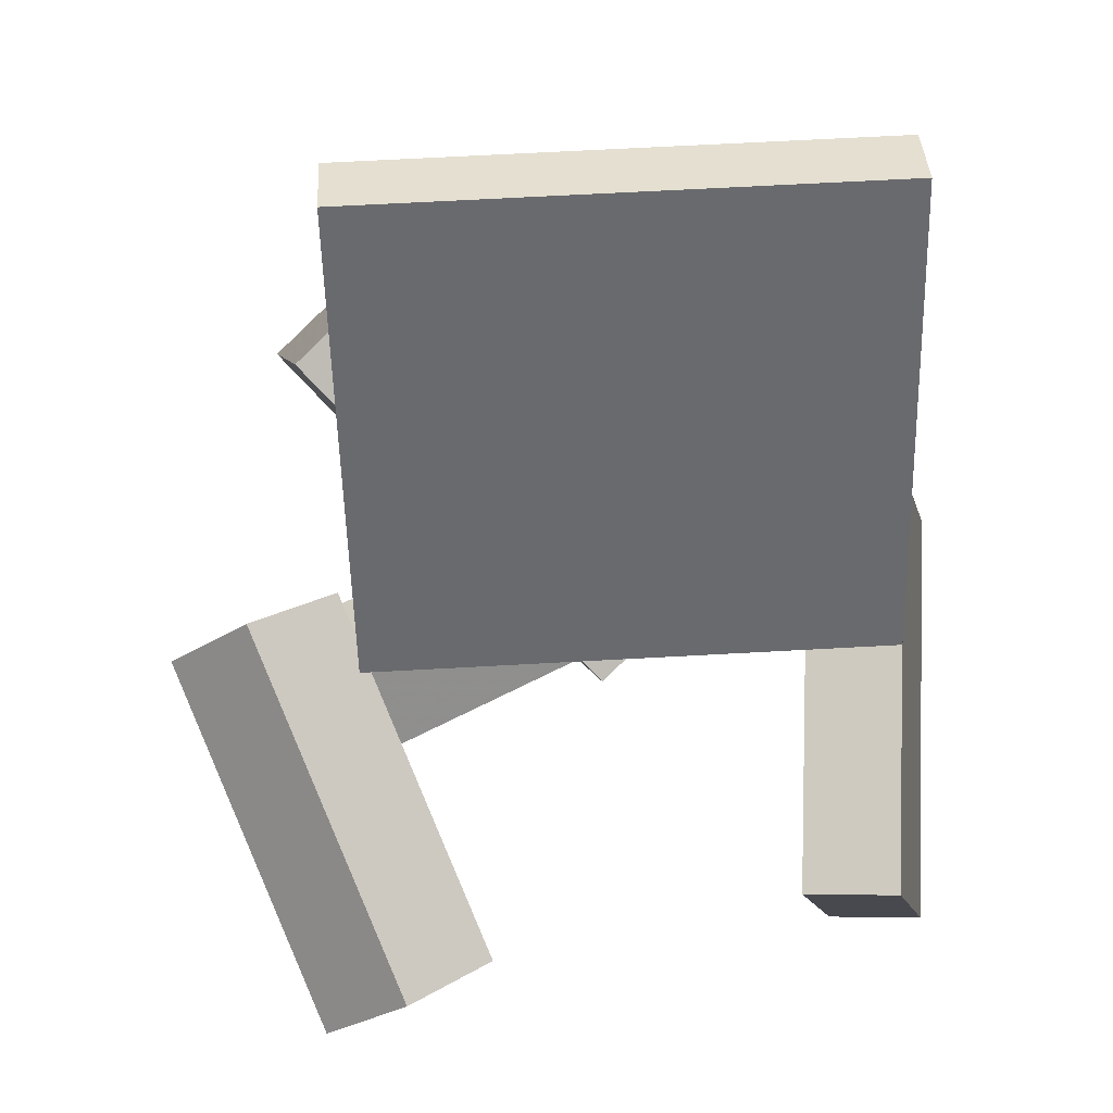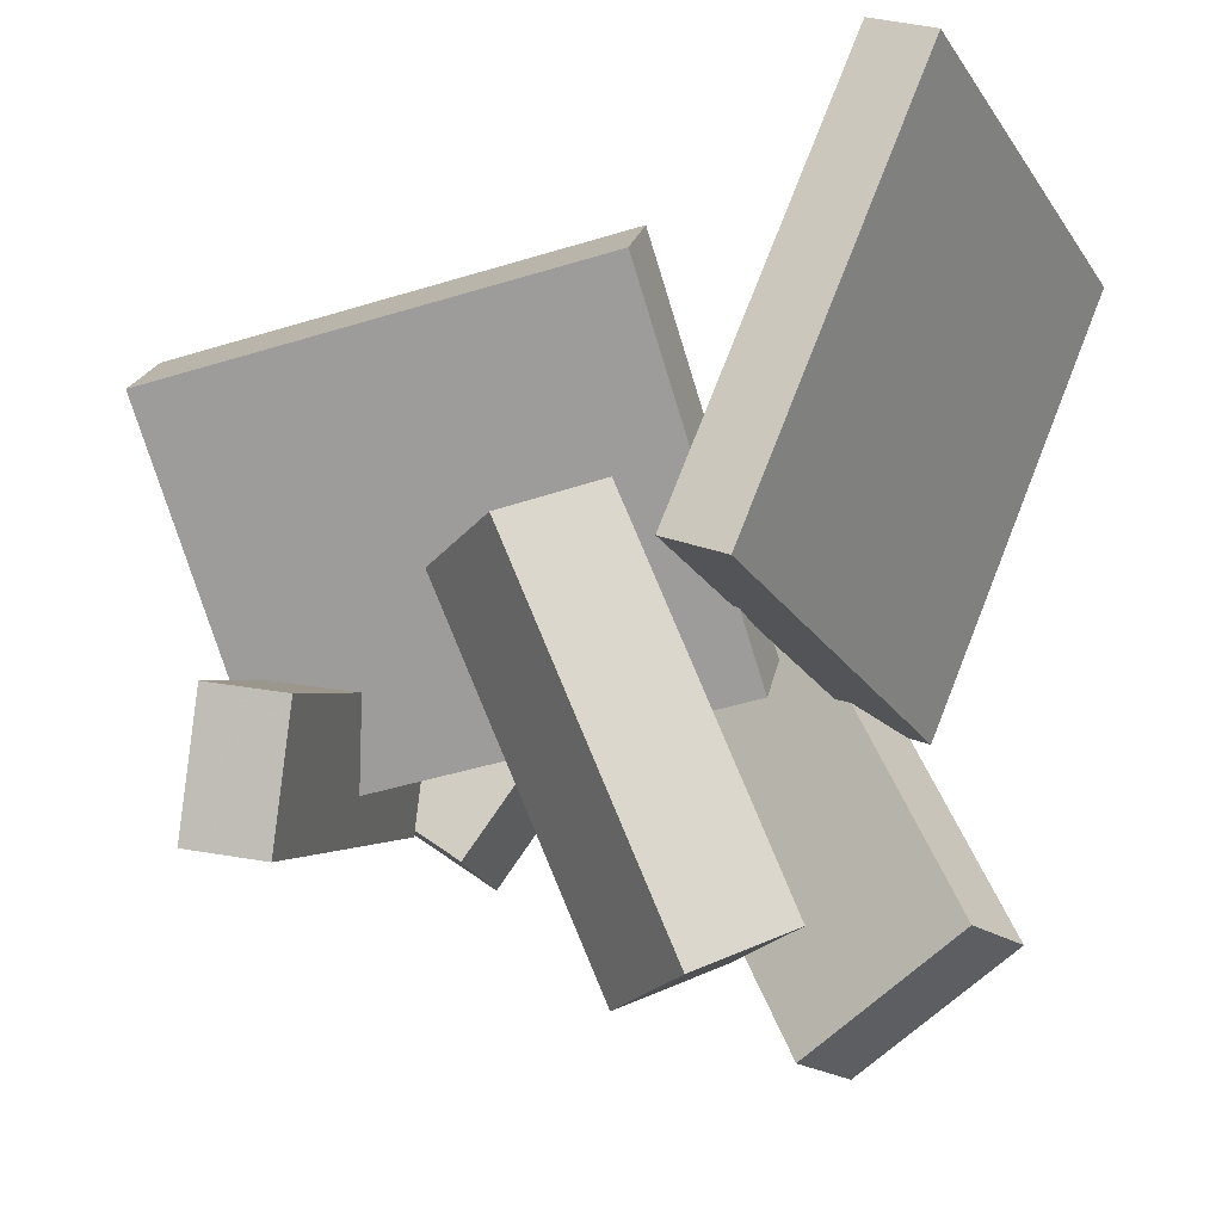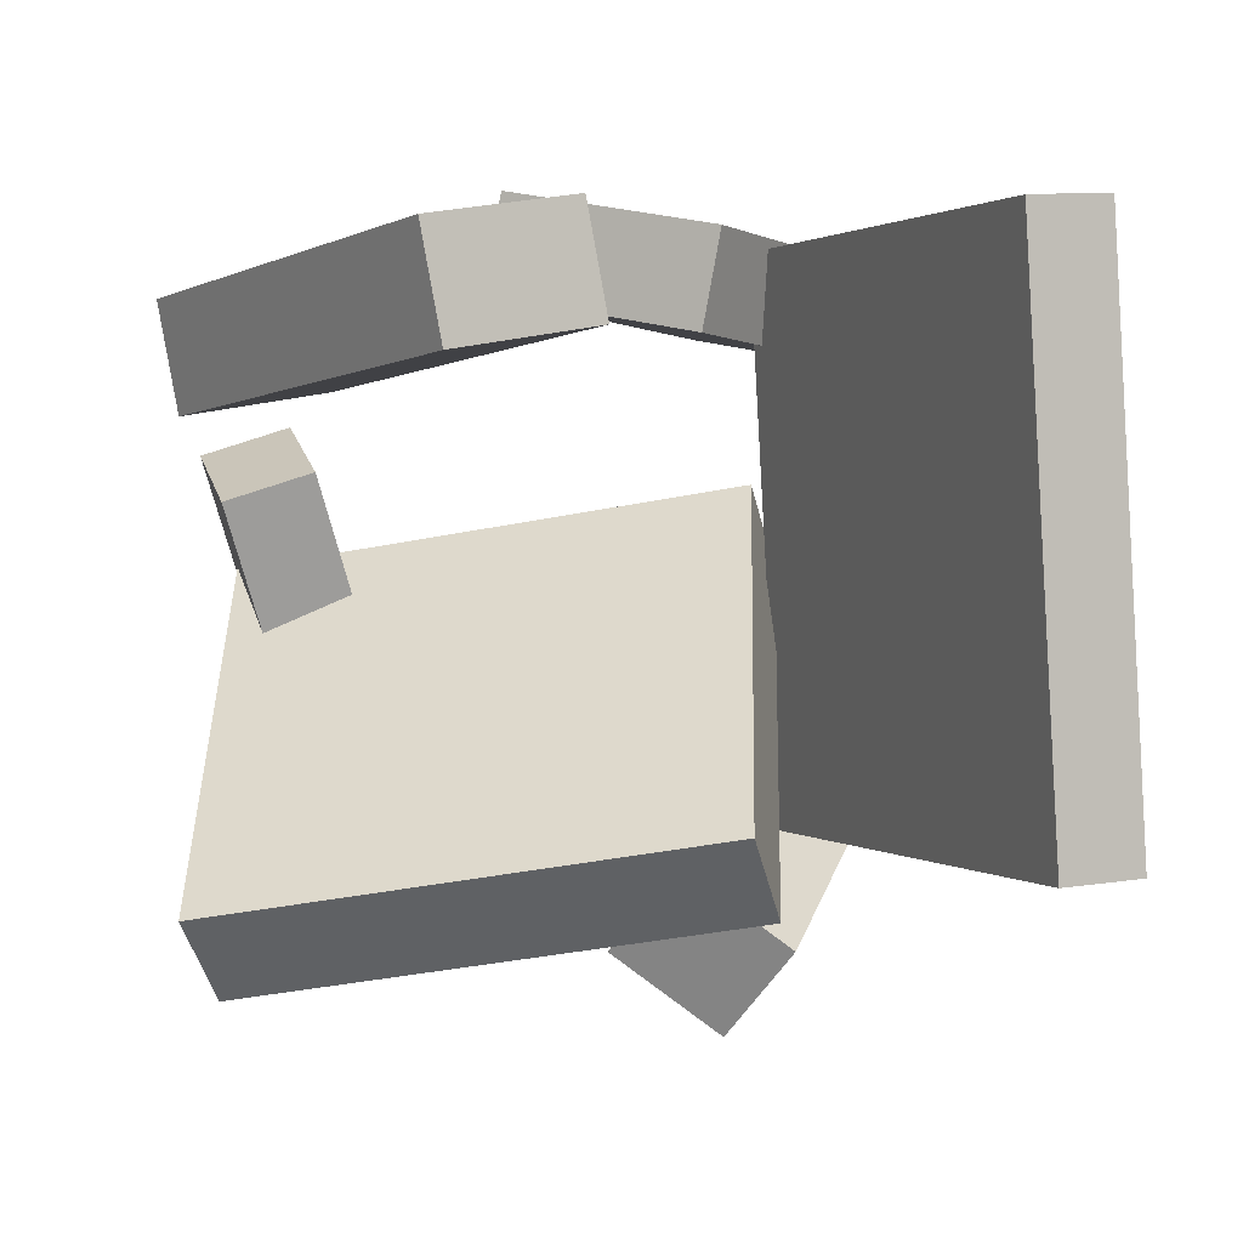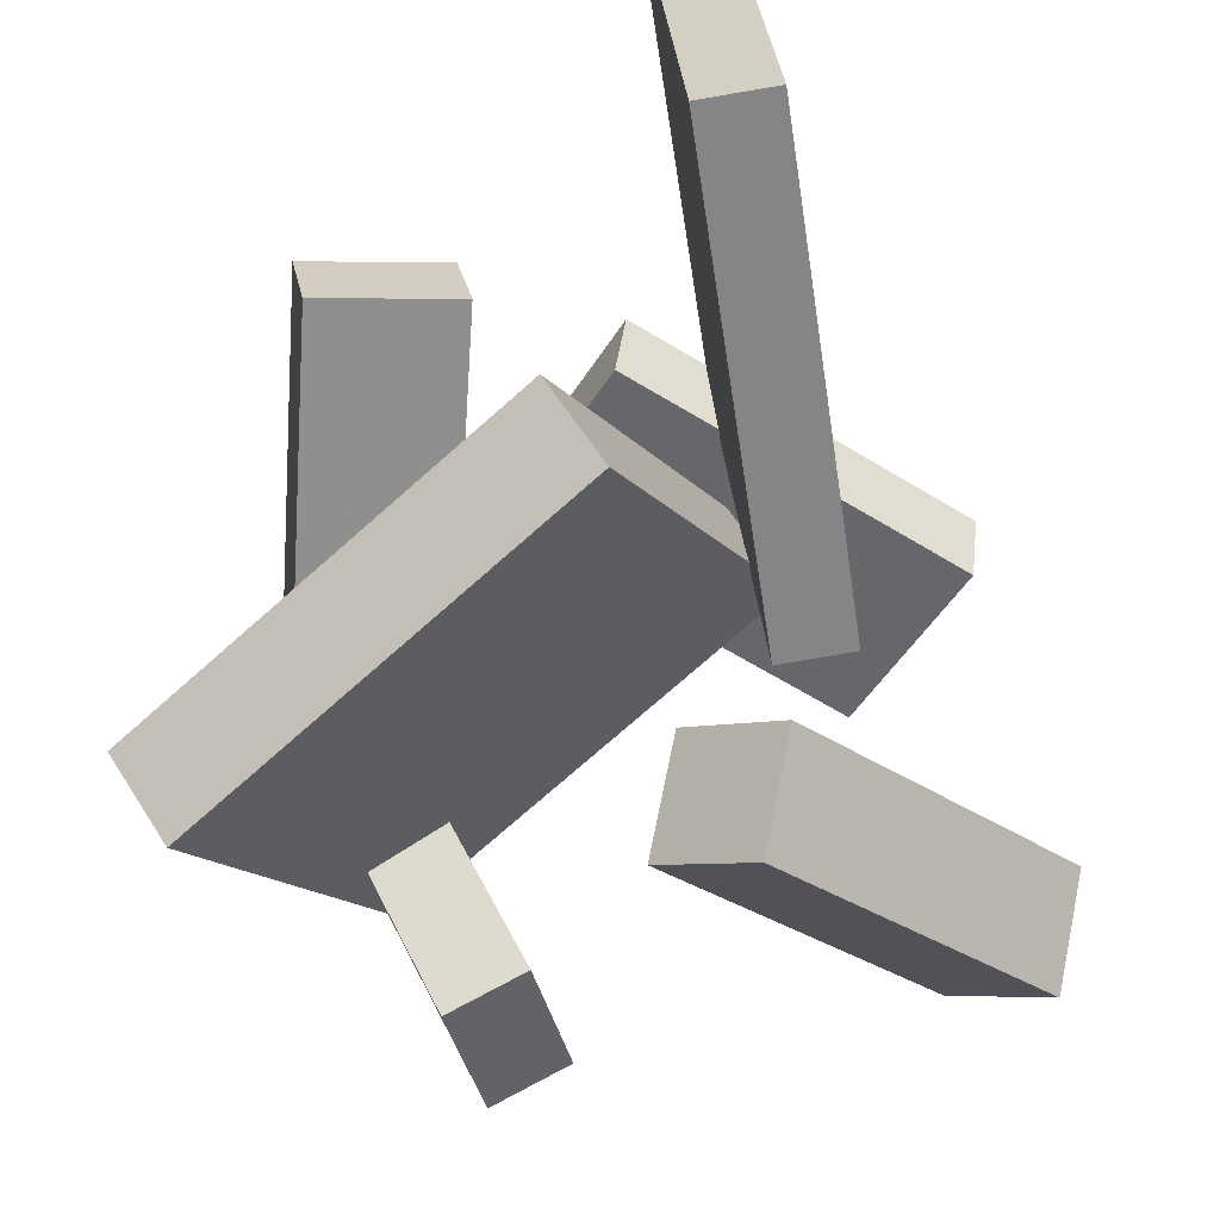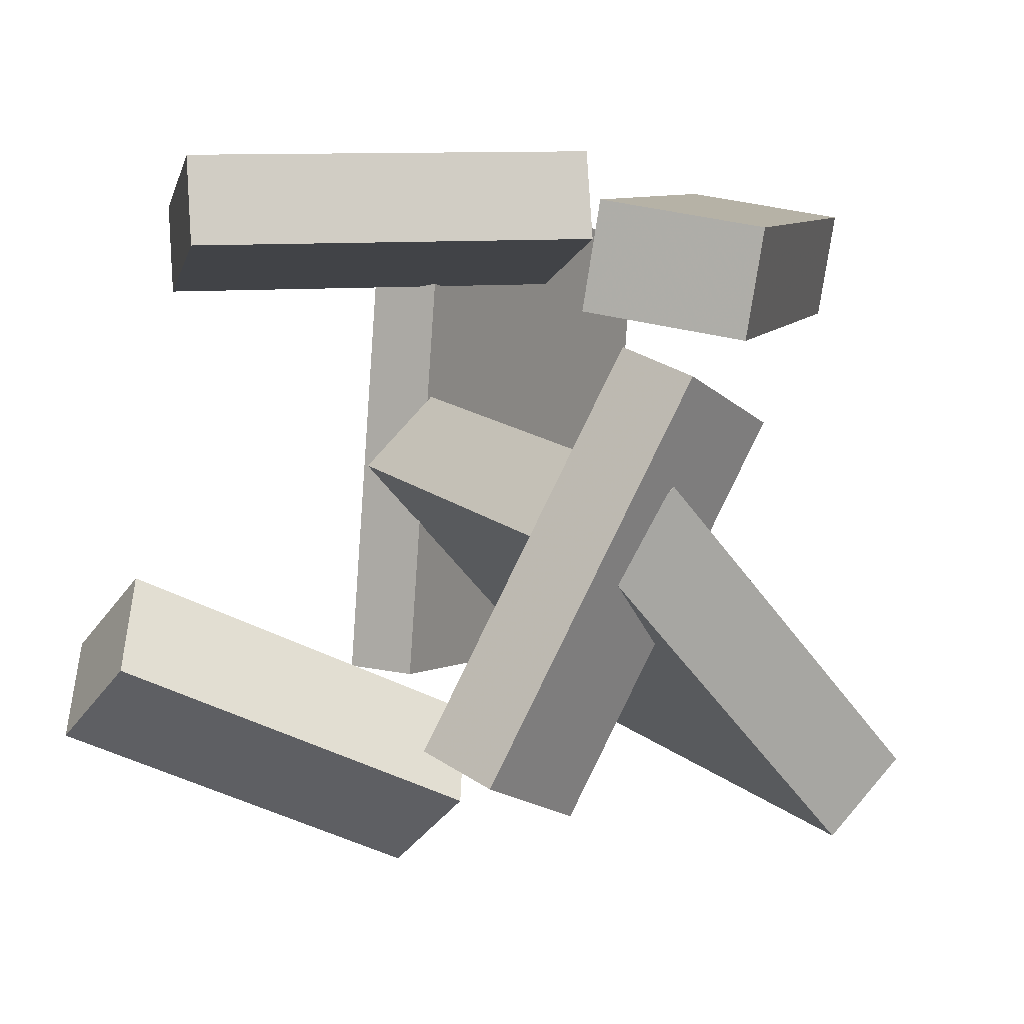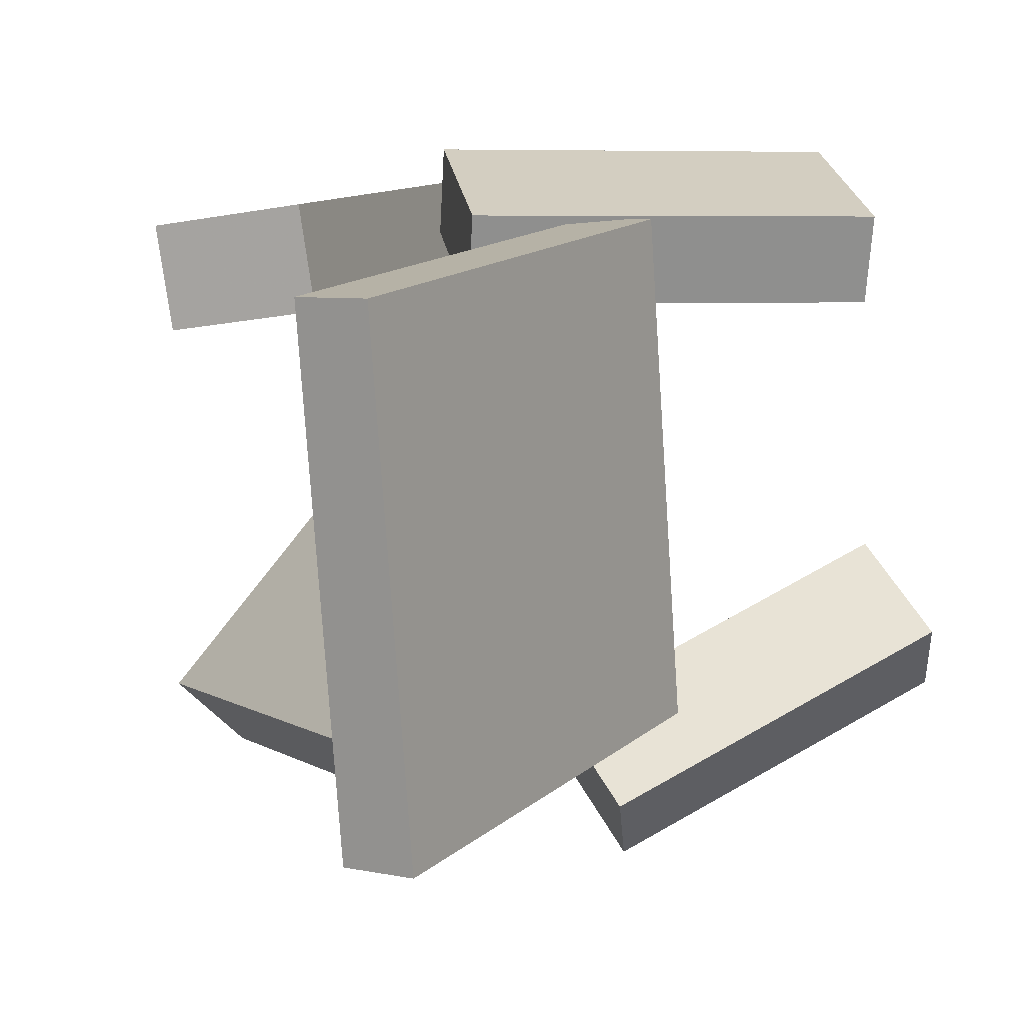
<metadata>
{"format":"obj","ext":"obj","renderer":"f3d","projection":"perspective","resolution":1024,"background":"white","views":[{"elev":12.1,"azim":-88.9,"up":"+Y"},{"elev":-25.1,"azim":-152.6,"up":"+Y"},{"elev":0.3,"azim":-176.4,"up":"+Z"},{"elev":-61.9,"azim":-146.2,"up":"+Z"},{"elev":4.0,"azim":52.7,"up":"+Z"},{"elev":14.0,"azim":-123.9,"up":"+Z"}]}
</metadata>
<code>
v -0.1501 -0.08001 -0.1957
v -0.1275 -0.06052 0.2376
v -0.3302 0.3045 -0.2037
v -0.3076 0.324 0.2297
v -0.09264 -0.05319 -0.1999
v -0.07008 -0.03371 0.2334
v -0.2727 0.3313 -0.2078
v -0.2502 0.3508 0.2255
f 1.0 7.0 5.0
f 1.0 3.0 7.0
f 1.0 4.0 3.0
f 1.0 2.0 4.0
f 3.0 8.0 7.0
f 3.0 4.0 8.0
f 5.0 7.0 8.0
f 5.0 8.0 6.0
f 1.0 5.0 6.0
f 1.0 6.0 2.0
f 2.0 6.0 8.0
f 2.0 8.0 4.0
v 0.1244 0.2626 0.1378
v 0.02041 0.1805 0.1614
v 0.1404 0.2679 0.2268
v 0.03635 0.1858 0.2504
v 0.3641 -0.04808 0.1135
v 0.26 -0.1302 0.1371
v 0.38 -0.04274 0.2025
v 0.276 -0.1248 0.2261
f 9.0 15.0 13.0
f 9.0 11.0 15.0
f 9.0 12.0 11.0
f 9.0 10.0 12.0
f 11.0 16.0 15.0
f 11.0 12.0 16.0
f 13.0 15.0 16.0
f 13.0 16.0 14.0
f 9.0 13.0 14.0
f 9.0 14.0 10.0
f 10.0 14.0 16.0
f 10.0 16.0 12.0
v -0.09341 -0.3427 -0.09299
v -0.01598 -0.04516 -0.2256
v -0.1823 -0.3488 -0.1586
v -0.1048 -0.05124 -0.2911
v -0.03771 -0.3889 -0.1642
v 0.03972 -0.09138 -0.2968
v -0.1266 -0.395 -0.2298
v -0.04915 -0.09747 -0.3624
f 17.0 23.0 21.0
f 17.0 19.0 23.0
f 17.0 20.0 19.0
f 17.0 18.0 20.0
f 19.0 24.0 23.0
f 19.0 20.0 24.0
f 21.0 23.0 24.0
f 21.0 24.0 22.0
f 17.0 21.0 22.0
f 17.0 22.0 18.0
f 18.0 22.0 24.0
f 18.0 24.0 20.0
v 0.1755 -0.1434 -0.2531
v 0.2519 -0.001951 0.06907
v 0.2432 -0.1283 -0.2757
v 0.3196 0.01311 0.04639
v 0.2133 -0.2539 -0.2135
v 0.2897 -0.1125 0.1086
v 0.281 -0.2389 -0.2362
v 0.3574 -0.09746 0.08596
f 25.0 31.0 29.0
f 25.0 27.0 31.0
f 25.0 28.0 27.0
f 25.0 26.0 28.0
f 27.0 32.0 31.0
f 27.0 28.0 32.0
f 29.0 31.0 32.0
f 29.0 32.0 30.0
f 25.0 29.0 30.0
f 25.0 30.0 26.0
f 26.0 30.0 32.0
f 26.0 32.0 28.0
v 0.3102 -0.1496 -0.06516
v -0.08827 -0.1026 -0.002272
v 0.3023 0.1127 -0.3112
v -0.09619 0.1597 -0.2484
v 0.3271 -0.09015 -0.002402
v -0.07136 -0.04317 0.06049
v 0.3192 0.1721 -0.2485
v -0.07928 0.2191 -0.1856
f 33.0 39.0 37.0
f 33.0 35.0 39.0
f 33.0 36.0 35.0
f 33.0 34.0 36.0
f 35.0 40.0 39.0
f 35.0 36.0 40.0
f 37.0 39.0 40.0
f 37.0 40.0 38.0
f 33.0 37.0 38.0
f 33.0 38.0 34.0
f 34.0 38.0 40.0
f 34.0 40.0 36.0
v -0.03838 0.06529 0.1654
v -0.1843 -0.2511 0.1572
v -0.05277 0.06994 0.2421
v -0.1987 -0.2464 0.234
v 0.1278 -0.0123 0.2013
v -0.01806 -0.3287 0.1931
v 0.1135 -0.007649 0.278
v -0.03245 -0.324 0.2698
f 41.0 47.0 45.0
f 41.0 43.0 47.0
f 41.0 44.0 43.0
f 41.0 42.0 44.0
f 43.0 48.0 47.0
f 43.0 44.0 48.0
f 45.0 47.0 48.0
f 45.0 48.0 46.0
f 41.0 45.0 46.0
f 41.0 46.0 42.0
f 42.0 46.0 48.0
f 42.0 48.0 44.0

</code>
